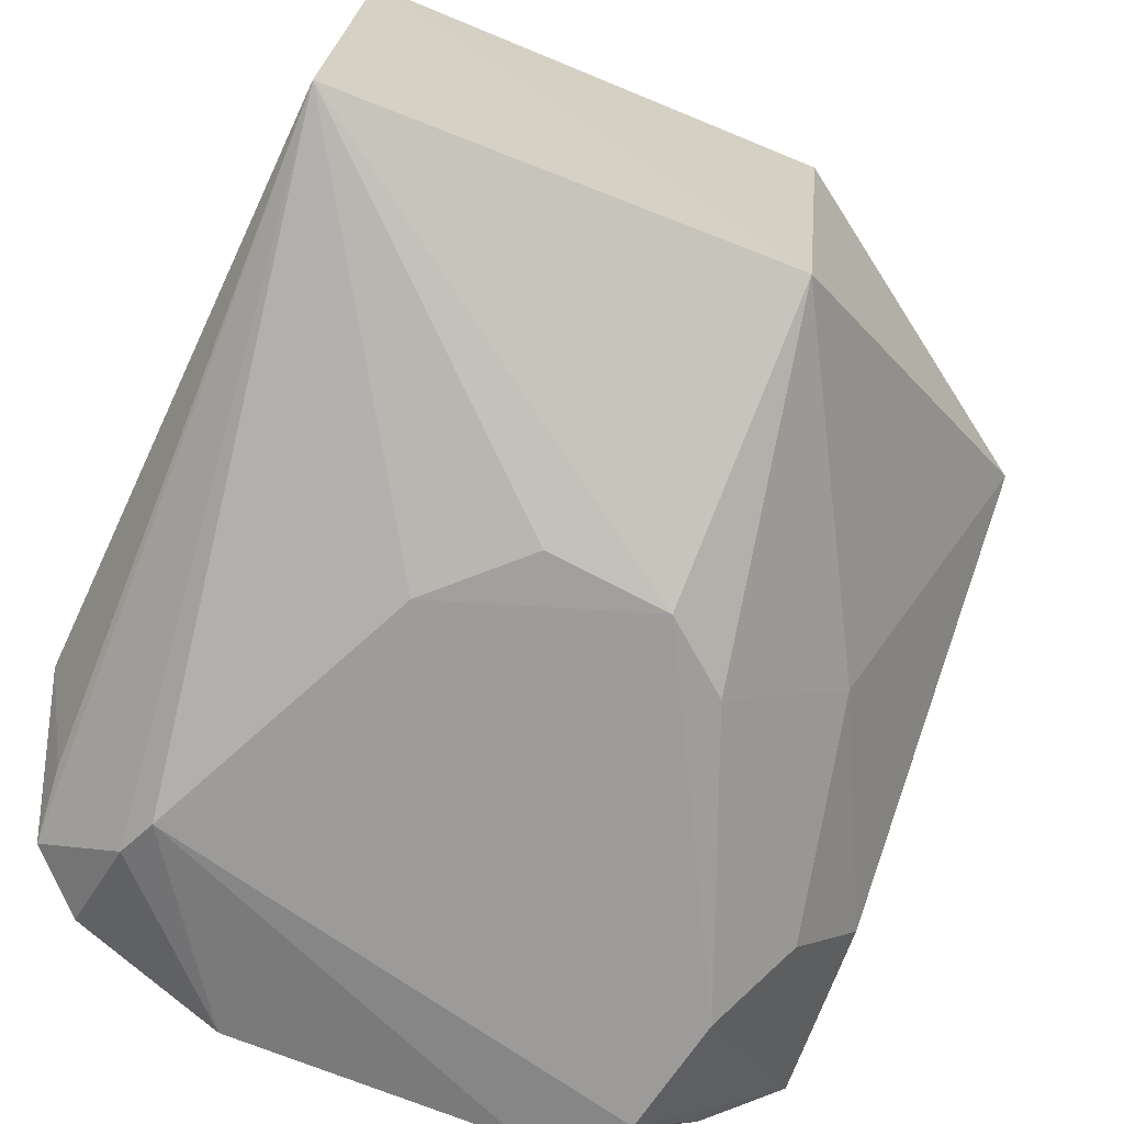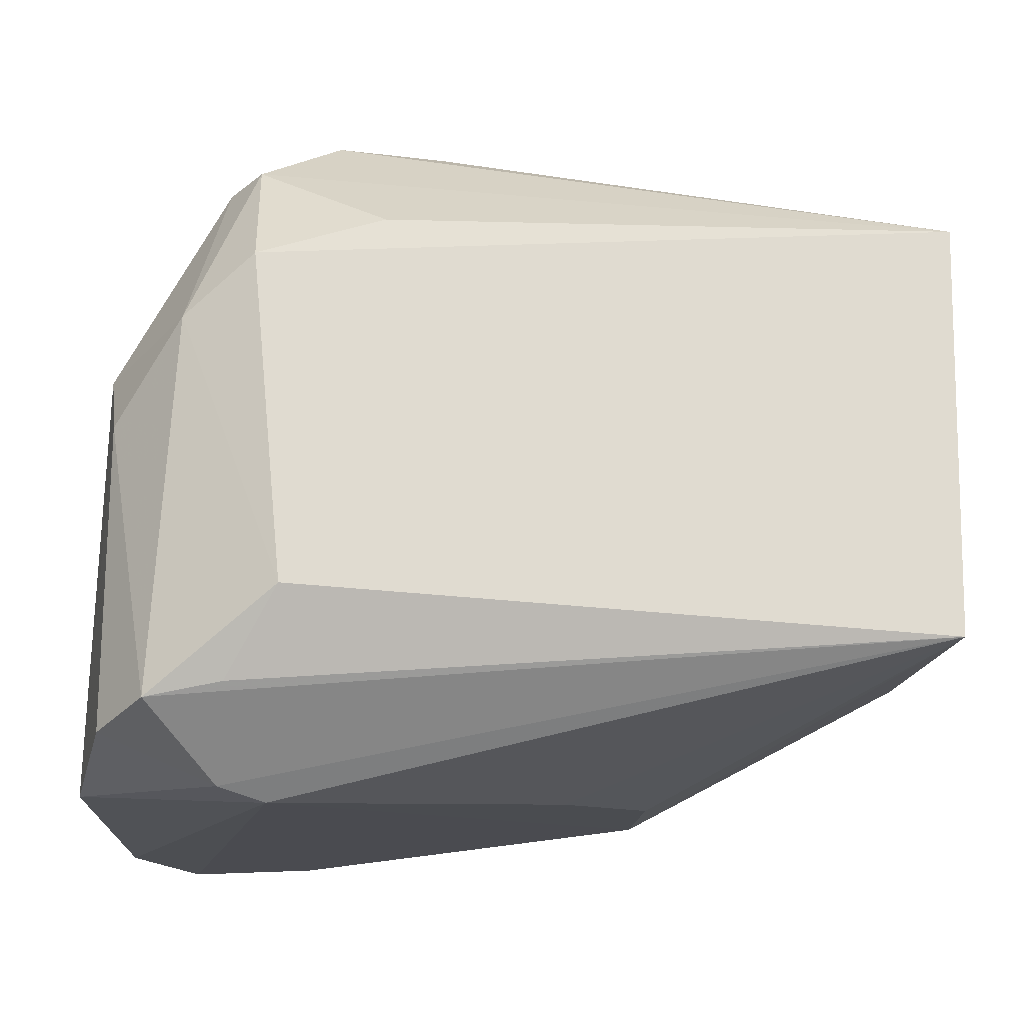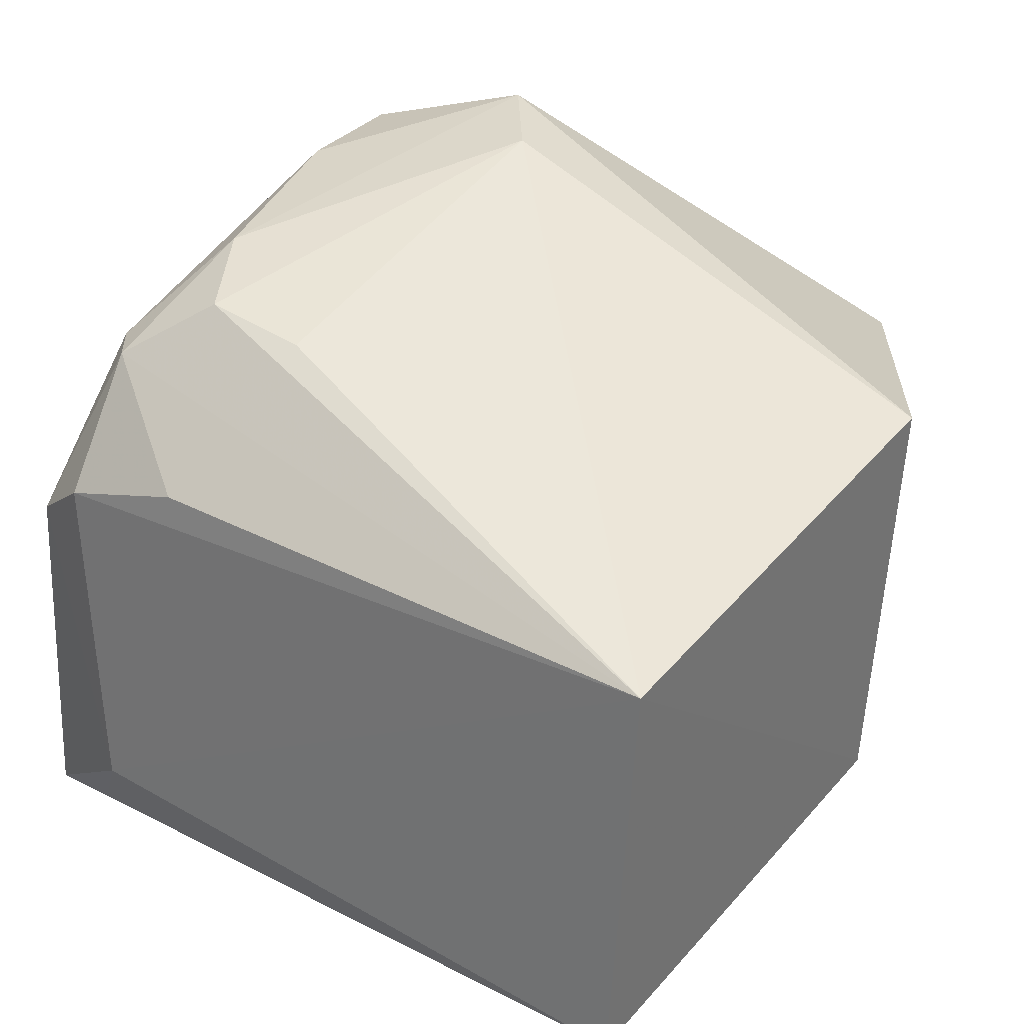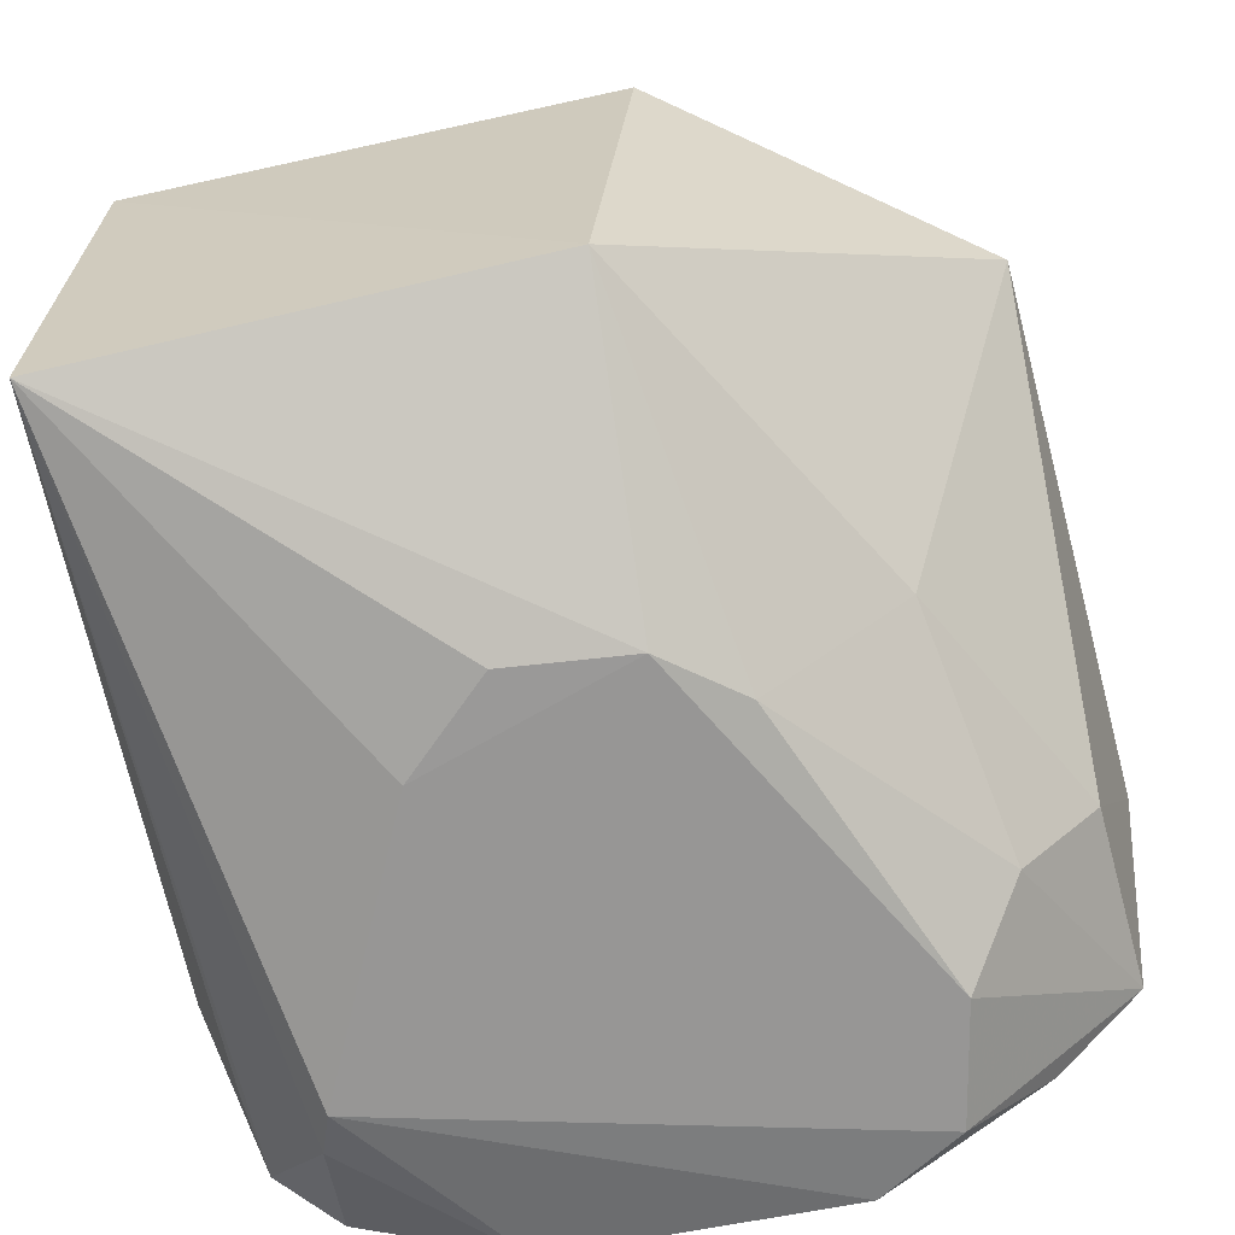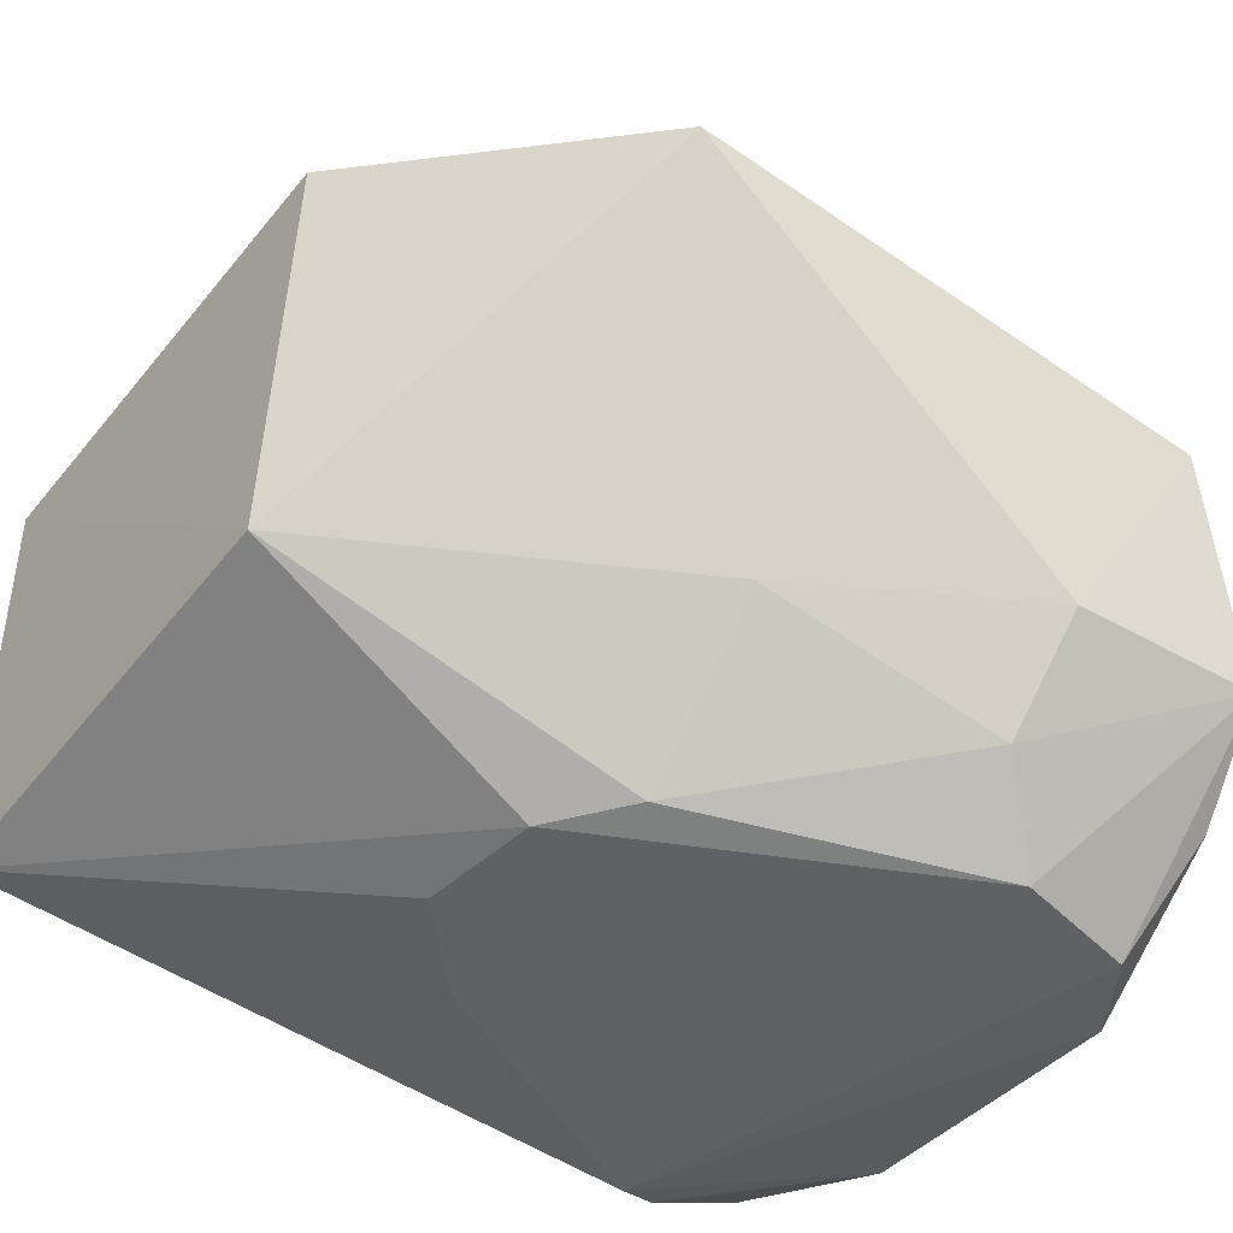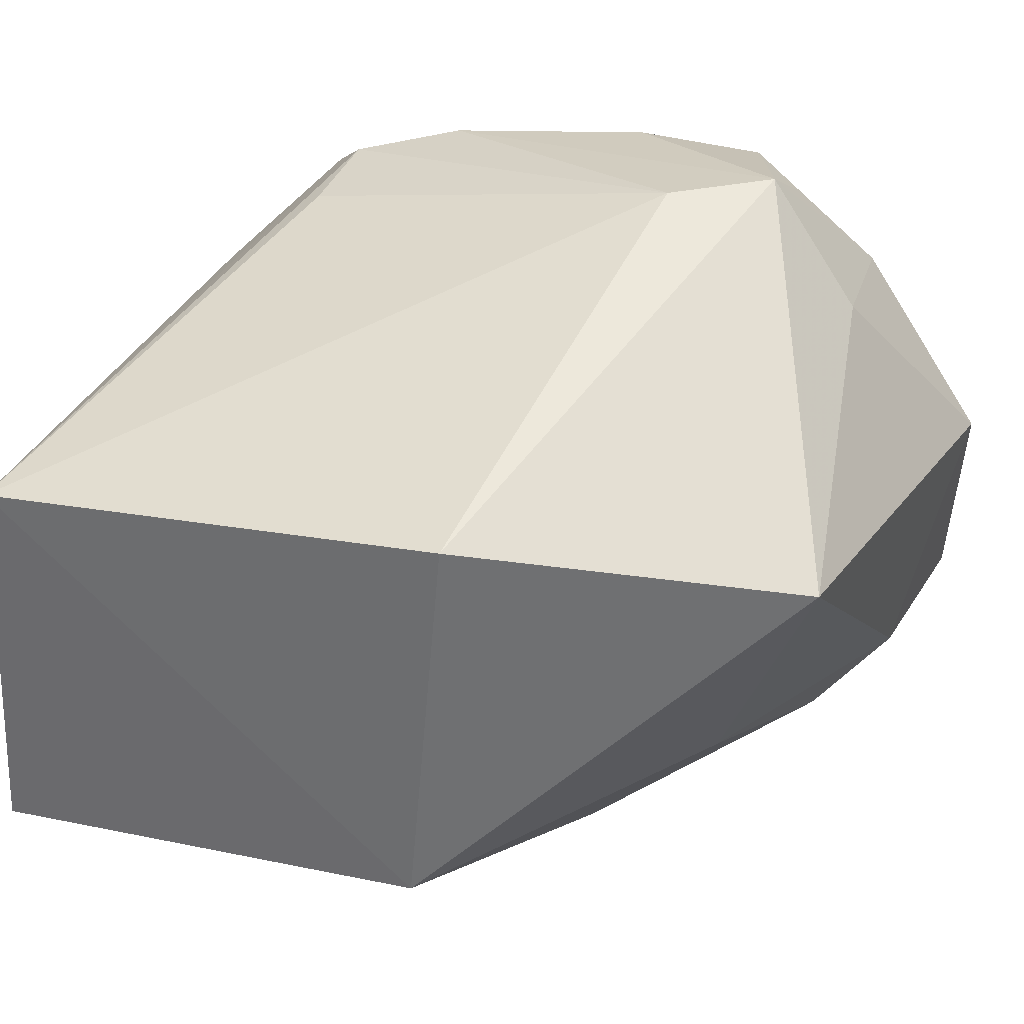
<metadata>
{"format":"obj","ext":"obj","renderer":"f3d","projection":"perspective","resolution":1024,"background":"white","views":[{"elev":-67.0,"azim":157.5,"up":"+Y"},{"elev":-15.9,"azim":90.7,"up":"+Y"},{"elev":33.4,"azim":127.4,"up":"+Y"},{"elev":-64.3,"azim":-167.6,"up":"+Y"},{"elev":-43.3,"azim":-126.4,"up":"+Y"},{"elev":32.1,"azim":-156.8,"up":"+Y"}]}
</metadata>
<code>
v 0.08314 -0.03184 0.1066
v 0.08699 -0.04392 0.1045
v 0.0866 -0.02764 0.07746
v 0.06947 -0.02591 0.07786
v 0.05911 -0.04026 0.1059
v 0.07087 -0.04046 0.07797
v 0.07912 -0.0221 0.1009
v 0.08782 -0.02877 0.1012
v 0.07925 -0.0459 0.1078
v 0.0875 -0.0421 0.07777
v 0.05879 -0.02921 0.08506
v 0.06847 -0.02072 0.09583
v 0.06751 -0.02215 0.1037
v 0.08704 -0.03077 0.1037
v 0.08251 -0.02264 0.09878
v 0.08495 -0.04469 0.1063
v 0.06017 -0.03457 0.1065
v 0.0645 -0.04651 0.101
v 0.0885 -0.04047 0.1
v 0.06525 -0.0207 0.09849
v 0.07566 -0.02811 0.1068
v 0.08469 -0.02454 0.1014
v 0.08241 -0.02306 0.09506
v 0.0849 -0.03404 0.1062
v 0.08388 -0.04689 0.1007
v 0.06849 -0.04654 0.1075
v 0.05804 -0.03225 0.1037
v 0.07142 -0.04591 0.08822
v 0.06378 -0.04073 0.09054
v 0.08726 -0.04345 0.1019
v 0.07212 -0.02182 0.103
v 0.06368 -0.02832 0.1058
v 0.08326 -0.0248 0.1026
v 0.08742 -0.02743 0.09678
v 0.08448 -0.04642 0.1023
v 0.0624 -0.04323 0.1066
v 0.06542 -0.04678 0.1055
v 0.05947 -0.04016 0.09917
v 0.06184 -0.02513 0.09817
v 0.06256 -0.02562 0.1034
v 0.06877 -0.04567 0.09043
v 0.0791 -0.04619 0.09071
v 0.0623 -0.04379 0.09866
v 0.06501 -0.02228 0.1012
v 0.07591 -0.04591 0.08775
f 6 4 3
f 10 6 3
f 11 4 6
f 12 3 4
f 15 12 7
f 19 14 2
f 19 8 14
f 19 10 3
f 19 3 8
f 20 12 4
f 20 4 11
f 20 7 12
f 21 9 1
f 22 14 8
f 22 15 7
f 22 3 15
f 23 15 3
f 23 3 12
f 23 12 15
f 24 1 9
f 24 9 16
f 24 14 1
f 24 16 2
f 24 2 14
f 26 21 17
f 26 9 21
f 26 25 9
f 27 5 17
f 28 6 10
f 29 11 6
f 30 19 2
f 30 2 10
f 30 10 19
f 31 20 13
f 31 7 20
f 31 13 21
f 32 21 13
f 32 17 21
f 32 27 17
f 33 1 14
f 33 14 22
f 33 21 1
f 33 31 21
f 33 22 7
f 33 7 31
f 34 22 8
f 34 8 3
f 34 3 22
f 35 25 10
f 35 10 2
f 35 2 16
f 35 16 9
f 35 9 25
f 36 26 17
f 36 17 5
f 37 25 26
f 37 28 25
f 37 18 28
f 37 26 36
f 37 36 5
f 37 5 18
f 38 27 11
f 38 5 27
f 38 11 29
f 39 20 11
f 39 11 27
f 40 39 27
f 40 20 39
f 40 32 13
f 40 27 32
f 41 28 18
f 41 6 28
f 41 29 6
f 42 10 25
f 42 25 28
f 43 38 29
f 43 18 5
f 43 5 38
f 43 41 18
f 43 29 41
f 44 40 13
f 44 13 20
f 44 20 40
f 45 42 28
f 45 28 10
f 45 10 42

</code>
